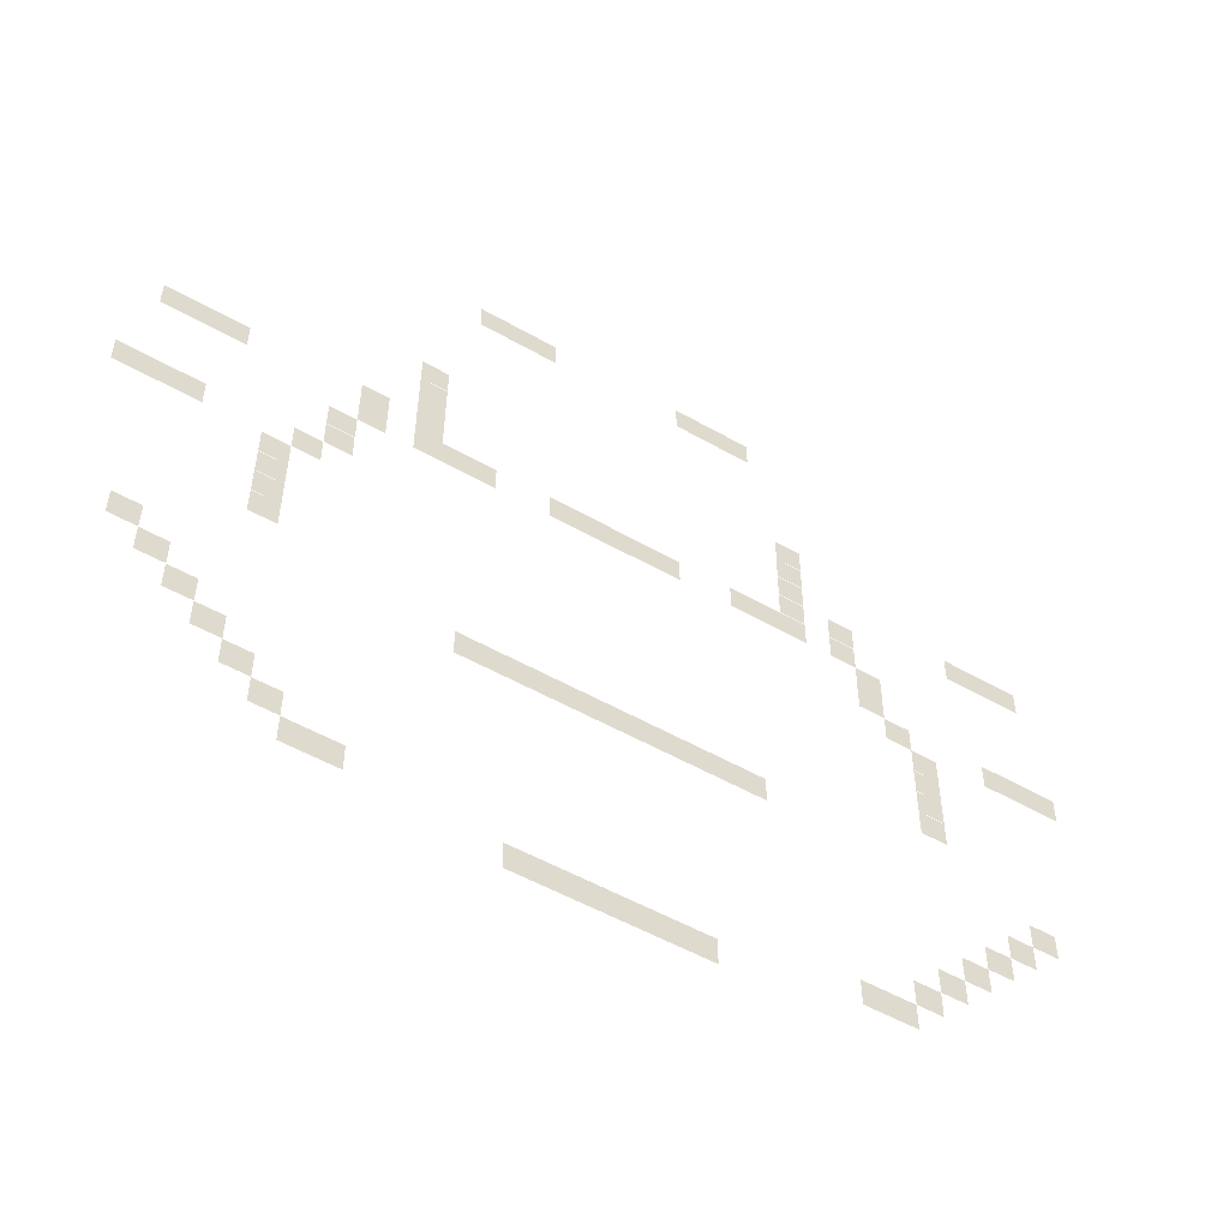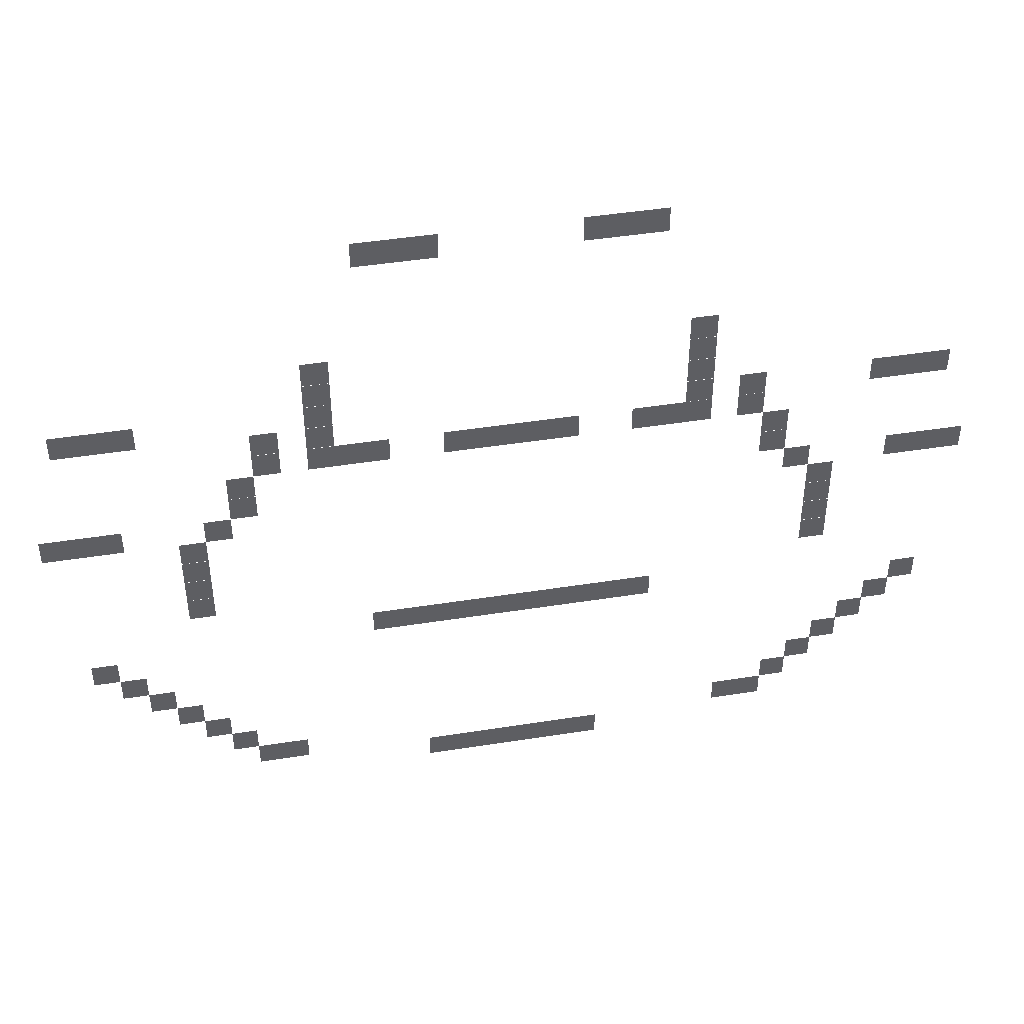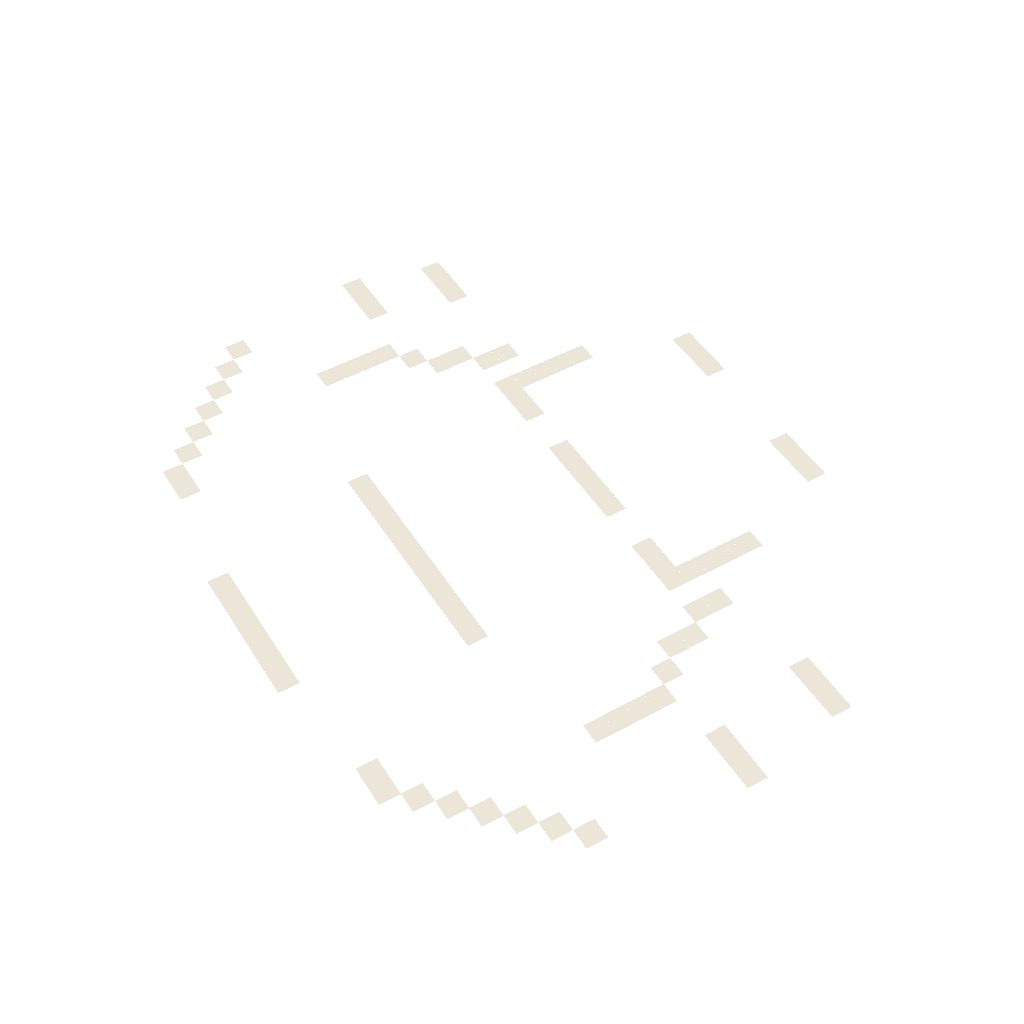
<metadata>
{"format":"obj","ext":"obj","renderer":"f3d","projection":"perspective","resolution":1024,"background":"white","views":[{"elev":-52.4,"azim":-31.7,"up":"+Y"},{"elev":45.1,"azim":169.6,"up":"+Y"},{"elev":48.7,"azim":59.0,"up":"+Z"}]}
</metadata>
<code>
v -69 -36 -0.35
v -70 -36 -0.35
v -70 -35 -0.35
v -69 -35 -0.35
v -68 -36 -0.35
v -68 -35 -0.35
v -67 -36 -0.35
v -67 -35 -0.35
v -66 -36 -0.35
v -66 -35 -0.35
v -65 -36 -0.35
v -65 -35 -0.35
v -64 -36 -0.35
v -64 -35 -0.35
v -63 -36 -0.35
v -63 -35 -0.35
v -76 -35 -0.34
v -77 -35 -0.34
v -77 -34 -0.34
v -76 -34 -0.34
v -75 -35 -0.34
v -75 -34 -0.34
v -57 -35 -0.34
v -58 -35 -0.34
v -58 -34 -0.34
v -57 -34 -0.34
v -56 -35 -0.34
v -56 -34 -0.34
v -77 -34 -0.33
v -78 -34 -0.33
v -78 -33 -0.33
v -77 -33 -0.33
v -55 -34 -0.33
v -56 -34 -0.33
v -56 -33 -0.33
v -55 -33 -0.33
v -78 -33 -0.32
v -79 -33 -0.32
v -79 -32 -0.32
v -78 -32 -0.32
v -54 -33 -0.32
v -55 -33 -0.32
v -55 -32 -0.32
v -54 -32 -0.32
v -79 -32 -0.31
v -80 -32 -0.31
v -80 -31 -0.31
v -79 -31 -0.31
v -53 -32 -0.31
v -54 -32 -0.31
v -54 -31 -0.31
v -53 -31 -0.31
v -80 -31 -0.3
v -81 -31 -0.3
v -81 -30 -0.3
v -80 -30 -0.3
v -52 -31 -0.3
v -53 -31 -0.3
v -53 -30 -0.3
v -52 -30 -0.3
v -81 -30 -0.29
v -82 -30 -0.29
v -82 -29 -0.29
v -81 -29 -0.29
v -51 -30 -0.29
v -52 -30 -0.29
v -52 -29 -0.29
v -51 -29 -0.29
v -82 -29 -0.28
v -83 -29 -0.28
v -83 -28 -0.28
v -82 -28 -0.28
v -50 -29 -0.28
v -51 -29 -0.28
v -51 -28 -0.28
v -50 -28 -0.28
v -71 -28 -0.27
v -72 -28 -0.27
v -72 -27 -0.27
v -71 -27 -0.27
v -70 -28 -0.27
v -70 -27 -0.27
v -69 -28 -0.27
v -69 -27 -0.27
v -68 -28 -0.27
v -68 -27 -0.27
v -67 -28 -0.27
v -67 -27 -0.27
v -66 -28 -0.27
v -66 -27 -0.27
v -65 -28 -0.27
v -65 -27 -0.27
v -64 -28 -0.27
v -64 -27 -0.27
v -63 -28 -0.27
v -63 -27 -0.27
v -62 -28 -0.27
v -62 -27 -0.27
v -61 -28 -0.27
v -61 -27 -0.27
v -78 -26 -0.25
v -79 -26 -0.25
v -79 -25 -0.25
v -78 -25 -0.25
v -54 -26 -0.25
v -55 -26 -0.25
v -55 -25 -0.25
v -54 -25 -0.25
v -78 -25 -0.24
v -79 -25 -0.24
v -79 -24 -0.24
v -78 -24 -0.24
v -54 -25 -0.24
v -55 -25 -0.24
v -55 -24 -0.24
v -54 -24 -0.24
v -78 -24 -0.23
v -79 -24 -0.23
v -79 -23 -0.23
v -78 -23 -0.23
v -54 -24 -0.23
v -55 -24 -0.23
v -55 -23 -0.23
v -54 -23 -0.23
v -78 -23 -0.22
v -79 -23 -0.22
v -79 -22 -0.22
v -78 -22 -0.22
v -54 -23 -0.22
v -55 -23 -0.22
v -55 -22 -0.22
v -54 -22 -0.22
v -83 -22 -0.21
v -84 -22 -0.21
v -84 -21 -0.21
v -83 -21 -0.21
v -82 -22 -0.21
v -82 -21 -0.21
v -81 -22 -0.21
v -81 -21 -0.21
v -77 -22 -0.21
v -78 -22 -0.21
v -78 -21 -0.21
v -77 -21 -0.21
v -55 -22 -0.21
v -56 -22 -0.21
v -56 -21 -0.21
v -55 -21 -0.21
v -51 -22 -0.21
v -52 -22 -0.21
v -52 -21 -0.21
v -51 -21 -0.21
v -50 -22 -0.21
v -50 -21 -0.21
v -49 -22 -0.21
v -49 -21 -0.21
v -76 -21 -0.2
v -77 -21 -0.2
v -77 -20 -0.2
v -76 -20 -0.2
v -56 -21 -0.2
v -57 -21 -0.2
v -57 -20 -0.2
v -56 -20 -0.2
v -76 -20 -0.19
v -77 -20 -0.19
v -77 -19 -0.19
v -76 -19 -0.19
v -56 -20 -0.19
v -57 -20 -0.19
v -57 -19 -0.19
v -56 -19 -0.19
v -75 -19 -0.18
v -76 -19 -0.18
v -76 -18 -0.18
v -75 -18 -0.18
v -73 -19 -0.18
v -74 -19 -0.18
v -74 -18 -0.18
v -73 -18 -0.18
v -72 -19 -0.18
v -72 -18 -0.18
v -71 -19 -0.18
v -71 -18 -0.18
v -68 -19 -0.18
v -69 -19 -0.18
v -69 -18 -0.18
v -68 -18 -0.18
v -67 -19 -0.18
v -67 -18 -0.18
v -66 -19 -0.18
v -66 -18 -0.18
v -65 -19 -0.18
v -65 -18 -0.18
v -64 -19 -0.18
v -64 -18 -0.18
v -61 -19 -0.18
v -62 -19 -0.18
v -62 -18 -0.18
v -61 -18 -0.18
v -60 -19 -0.18
v -60 -18 -0.18
v -59 -19 -0.18
v -59 -18 -0.18
v -57 -19 -0.18
v -58 -19 -0.18
v -58 -18 -0.18
v -57 -18 -0.18
v -82 -18 -0.17
v -83 -18 -0.17
v -83 -17 -0.17
v -82 -17 -0.17
v -81 -18 -0.17
v -81 -17 -0.17
v -80 -18 -0.17
v -80 -17 -0.17
v -75 -18 -0.17
v -76 -18 -0.17
v -76 -17 -0.17
v -75 -17 -0.17
v -73 -18 -0.17
v -74 -18 -0.17
v -74 -17 -0.17
v -73 -17 -0.17
v -59 -18 -0.17
v -60 -18 -0.17
v -60 -17 -0.17
v -59 -17 -0.17
v -57 -18 -0.17
v -58 -18 -0.17
v -58 -17 -0.17
v -57 -17 -0.17
v -73 -17 -0.16
v -74 -17 -0.16
v -74 -16 -0.16
v -73 -16 -0.16
v -59 -17 -0.16
v -60 -17 -0.16
v -60 -16 -0.16
v -59 -16 -0.16
v -52 -17 -0.16
v -53 -17 -0.16
v -53 -16 -0.16
v -52 -16 -0.16
v -51 -17 -0.16
v -51 -16 -0.16
v -50 -17 -0.16
v -50 -16 -0.16
v -73 -16 -0.15
v -74 -16 -0.15
v -74 -15 -0.15
v -73 -15 -0.15
v -59 -16 -0.15
v -60 -16 -0.15
v -60 -15 -0.15
v -59 -15 -0.15
v -73 -15 -0.14
v -74 -15 -0.14
v -74 -14 -0.14
v -73 -14 -0.14
v -59 -15 -0.14
v -60 -15 -0.14
v -60 -14 -0.14
v -59 -14 -0.14
v -71 -10 -0.09
v -72 -10 -0.09
v -72 -9 -0.09
v -71 -9 -0.09
v -70 -10 -0.09
v -70 -9 -0.09
v -69 -10 -0.09
v -69 -9 -0.09
v -63 -10 -0.09
v -64 -10 -0.09
v -64 -9 -0.09
v -63 -9 -0.09
v -62 -10 -0.09
v -62 -9 -0.09
v -61 -10 -0.09
v -61 -9 -0.09
g mesh_0001
f 1 2 3 4
f 5 1 4 6
f 7 5 6 8
f 9 7 8 10
f 11 9 10 12
f 13 11 12 14
f 15 13 14 16
f 17 18 19 20
f 21 17 20 22
f 23 24 25 26
f 27 23 26 28
f 29 30 31 32
f 33 34 35 36
f 37 38 39 40
f 41 42 43 44
f 45 46 47 48
f 49 50 51 52
f 53 54 55 56
f 57 58 59 60
f 61 62 63 64
f 65 66 67 68
f 69 70 71 72
f 73 74 75 76
f 77 78 79 80
f 81 77 80 82
f 83 81 82 84
f 85 83 84 86
f 87 85 86 88
f 89 87 88 90
f 91 89 90 92
f 93 91 92 94
f 95 93 94 96
f 97 95 96 98
f 99 97 98 100
f 101 102 103 104
f 105 106 107 108
f 109 110 111 112
f 113 114 115 116
f 117 118 119 120
f 121 122 123 124
f 125 126 127 128
f 129 130 131 132
f 133 134 135 136
f 137 133 136 138
f 139 137 138 140
f 141 142 143 144
f 145 146 147 148
f 149 150 151 152
f 153 149 152 154
f 155 153 154 156
f 157 158 159 160
f 161 162 163 164
f 165 166 167 168
f 169 170 171 172
f 173 174 175 176
f 177 178 179 180
f 181 177 180 182
f 183 181 182 184
f 185 186 187 188
f 189 185 188 190
f 191 189 190 192
f 193 191 192 194
f 195 193 194 196
f 197 198 199 200
f 201 197 200 202
f 203 201 202 204
f 205 206 207 208
f 209 210 211 212
f 213 209 212 214
f 215 213 214 216
f 217 218 219 220
f 221 222 223 224
f 225 226 227 228
f 229 230 231 232
f 233 234 235 236
f 237 238 239 240
f 241 242 243 244
f 245 241 244 246
f 247 245 246 248
f 249 250 251 252
f 253 254 255 256
f 257 258 259 260
f 261 262 263 264
f 265 266 267 268
f 269 265 268 270
f 271 269 270 272
f 273 274 275 276
f 277 273 276 278
f 279 277 278 280

</code>
